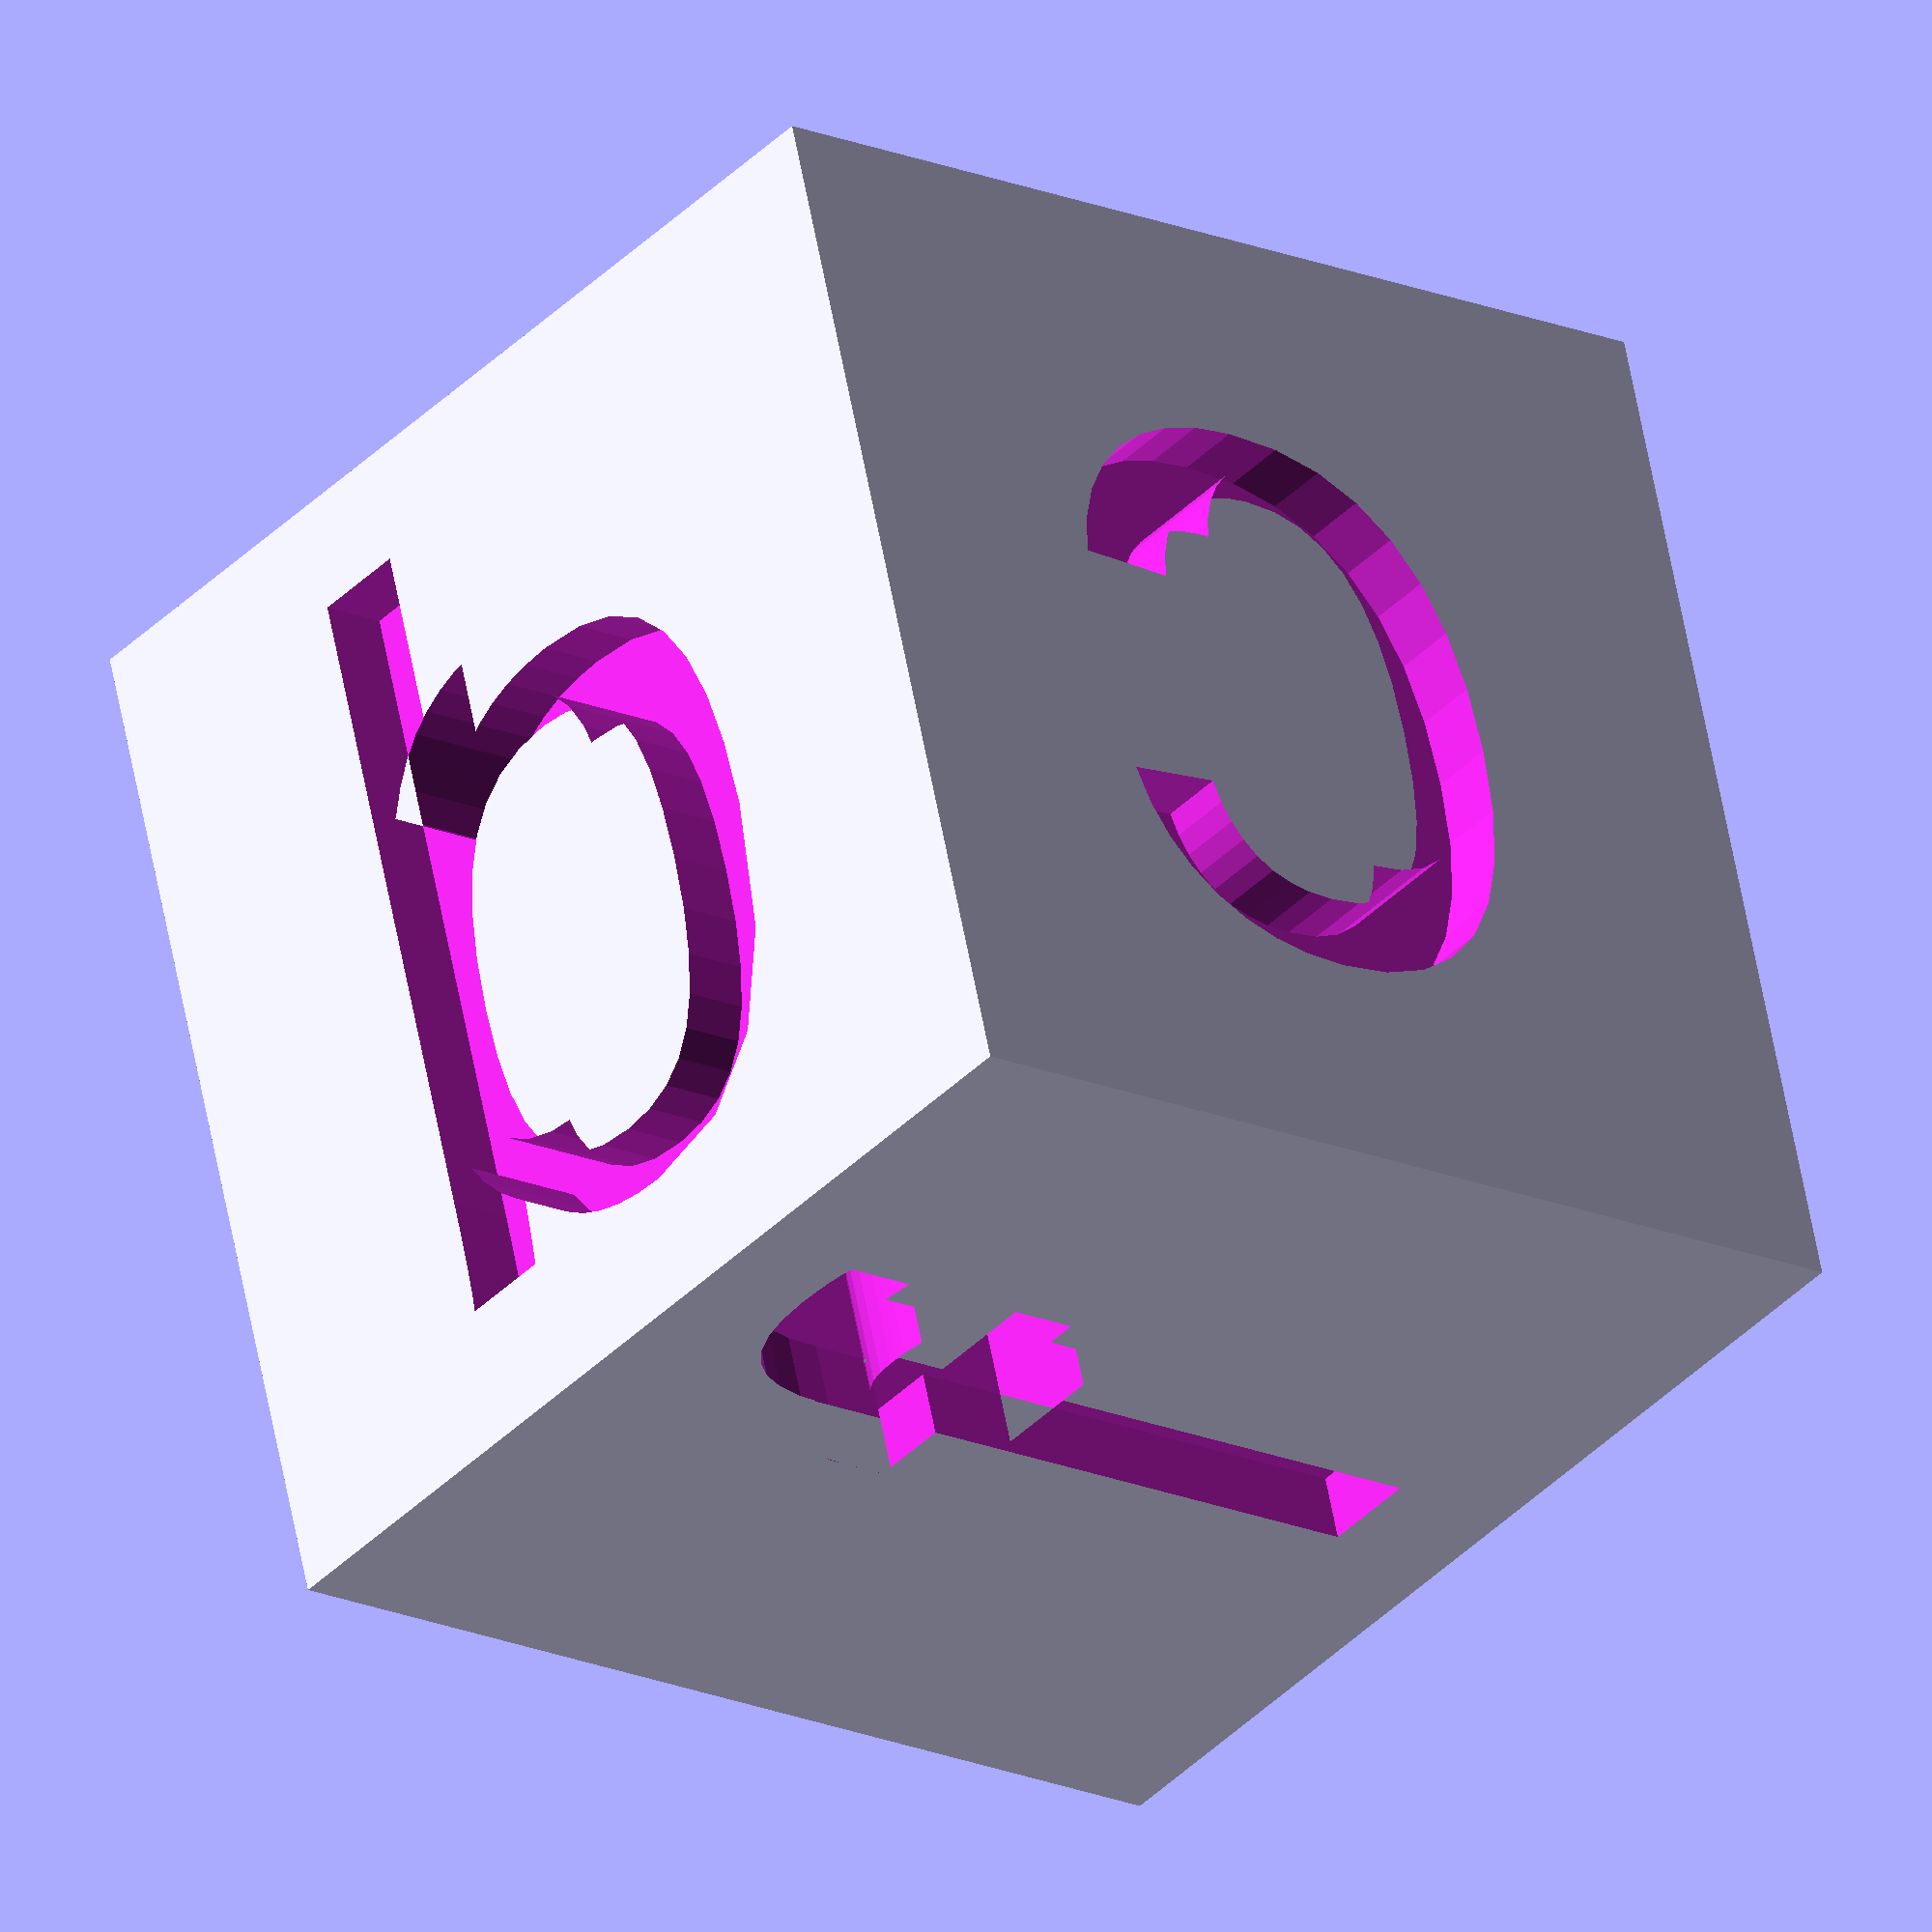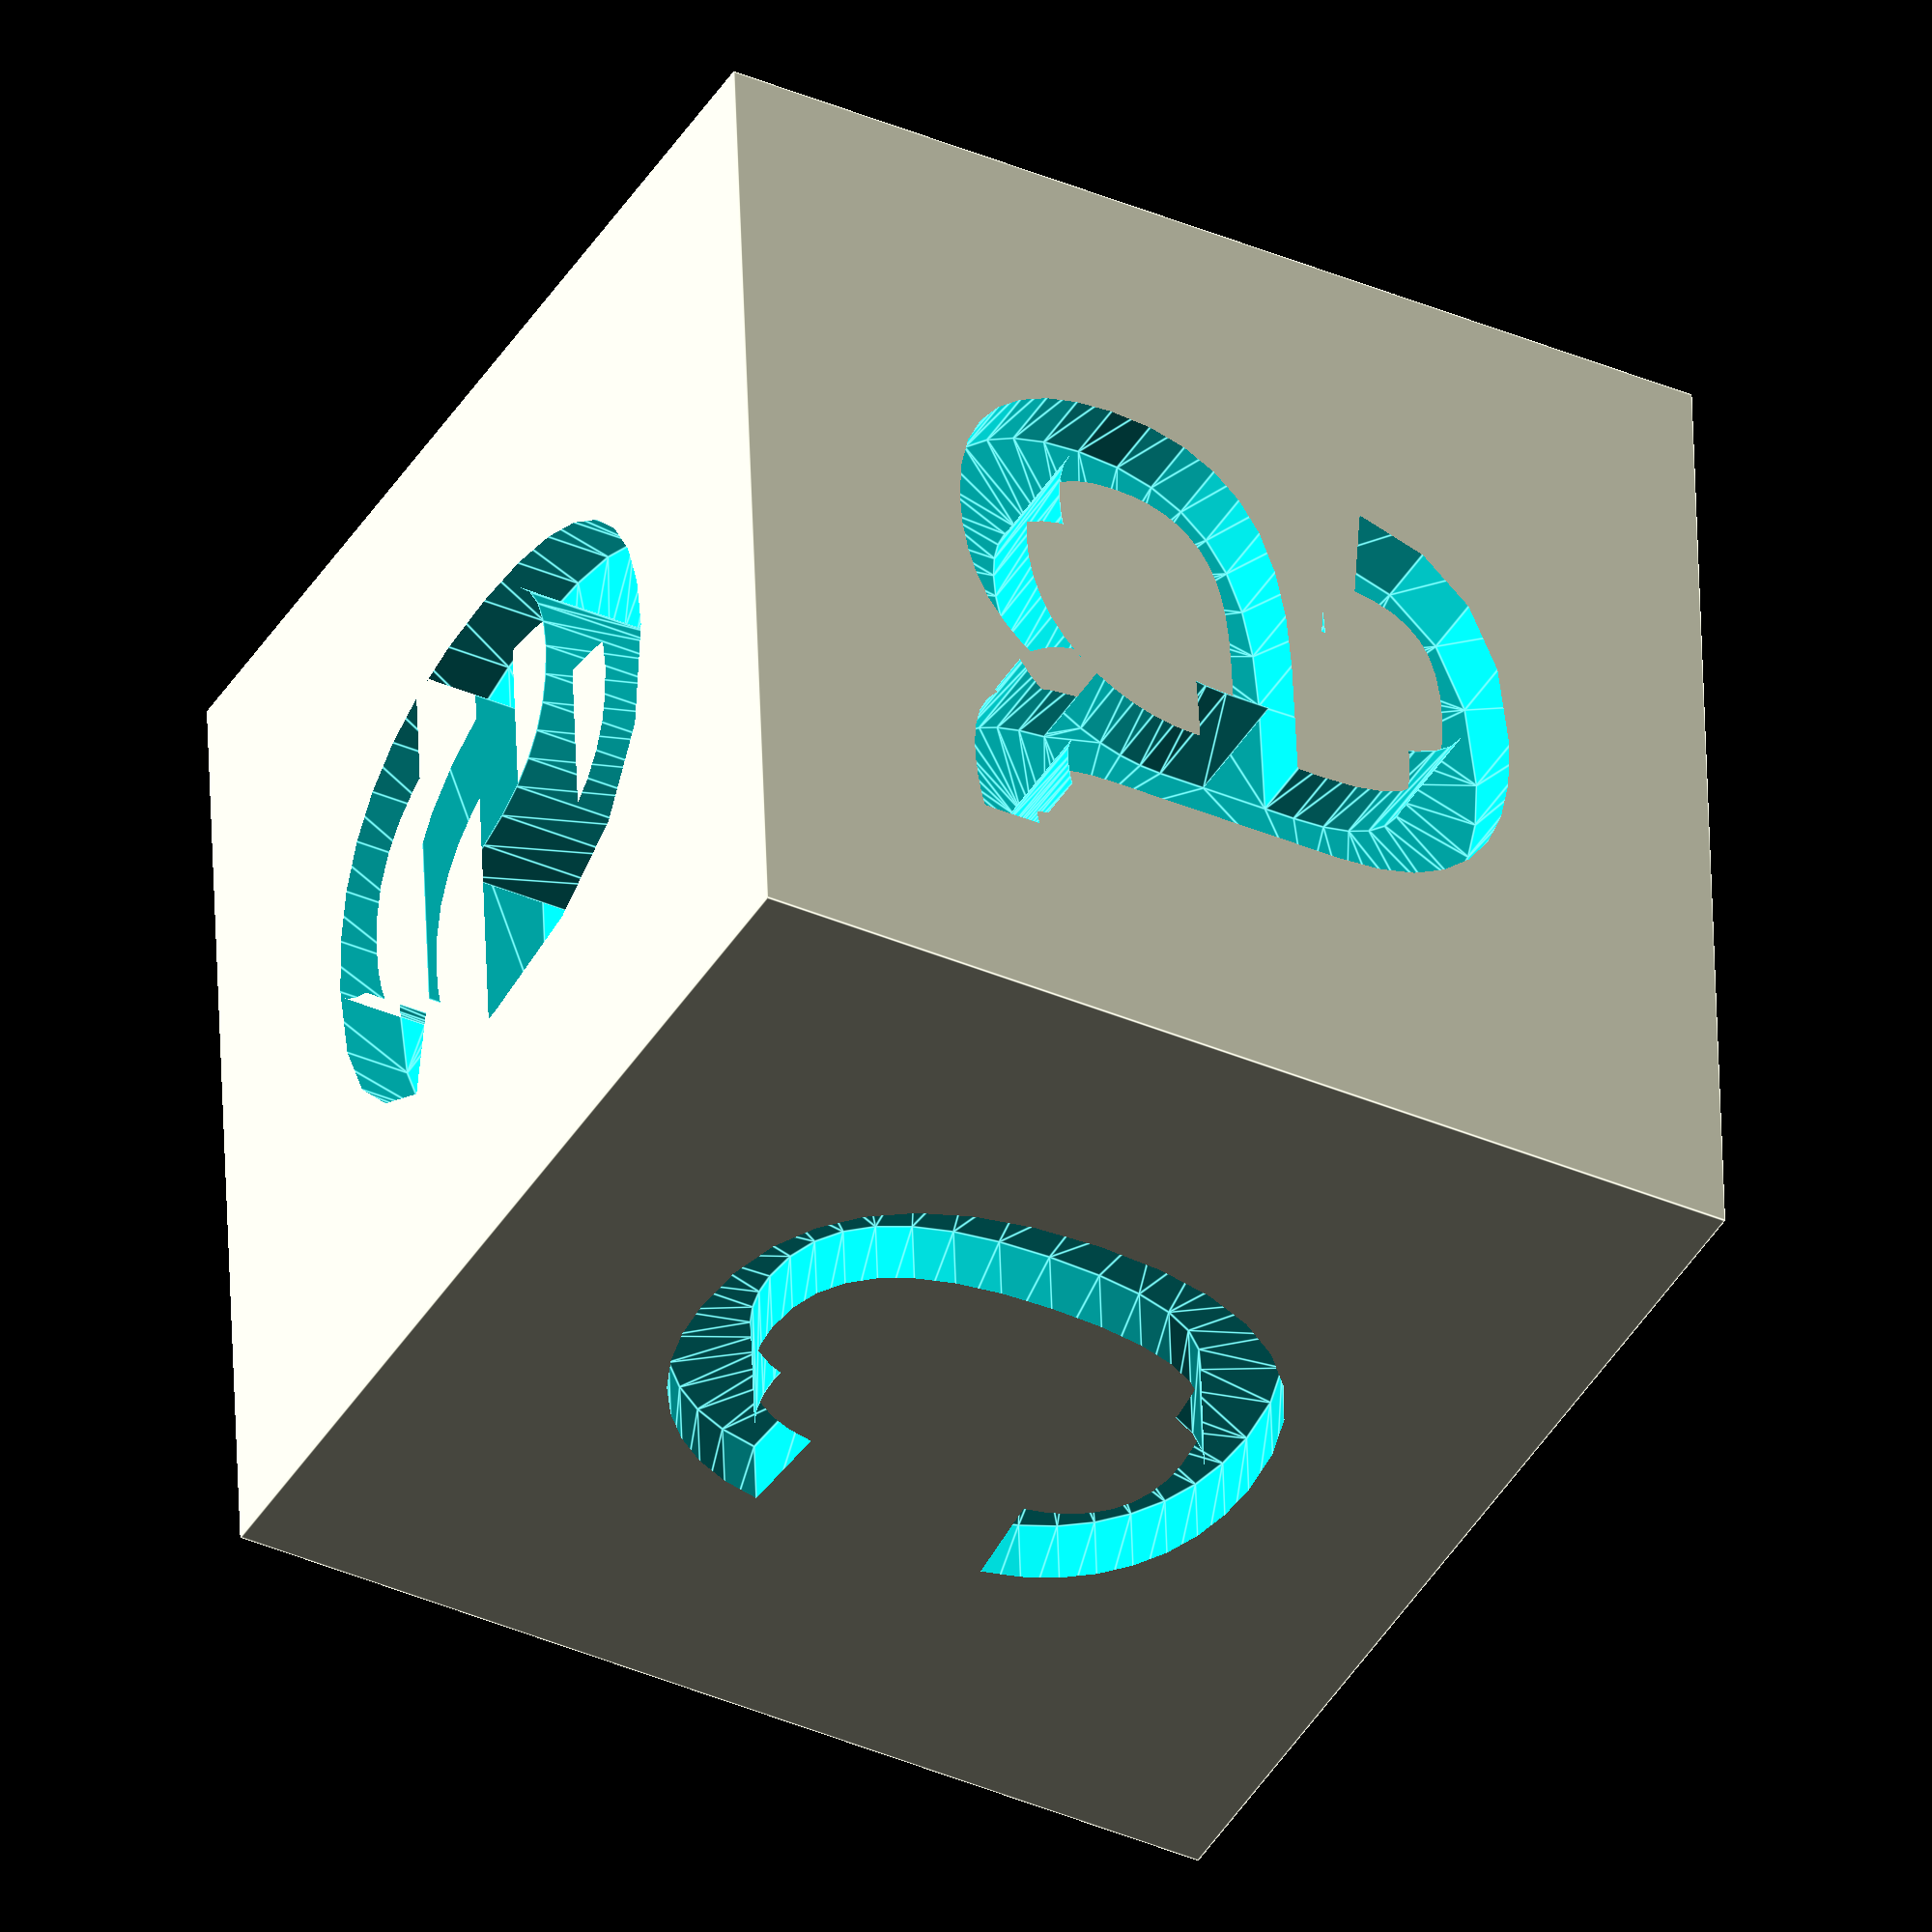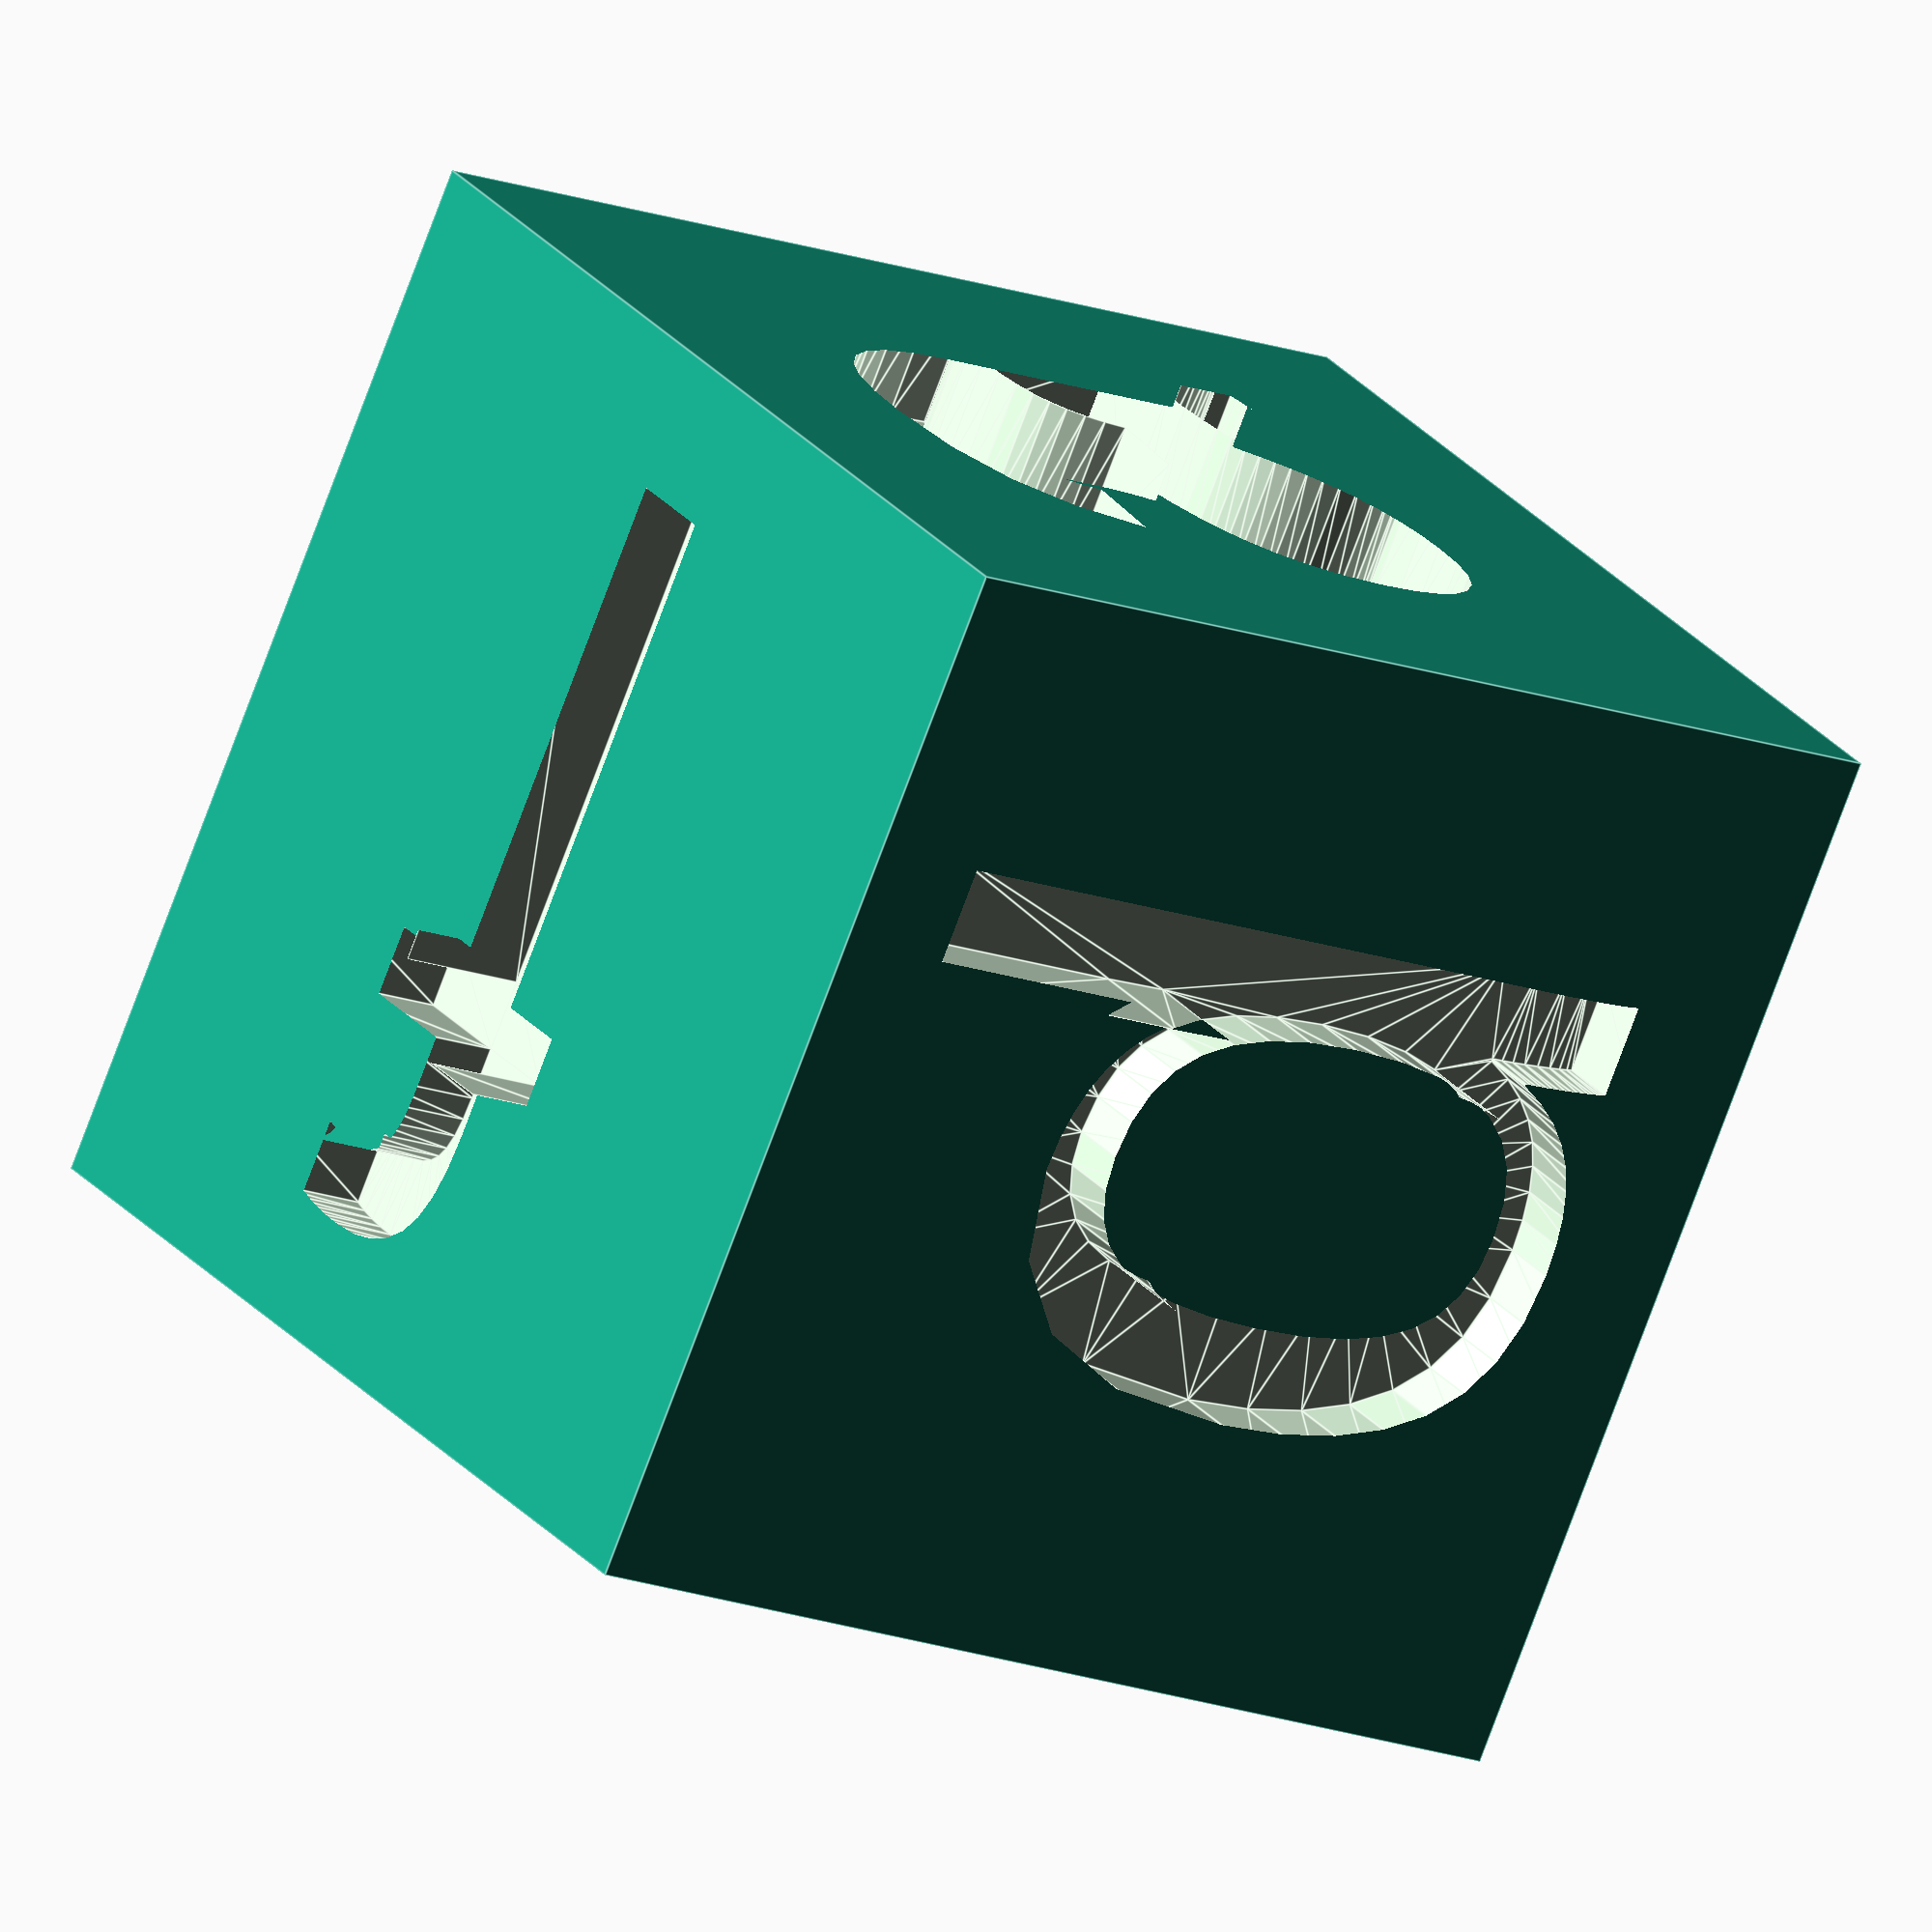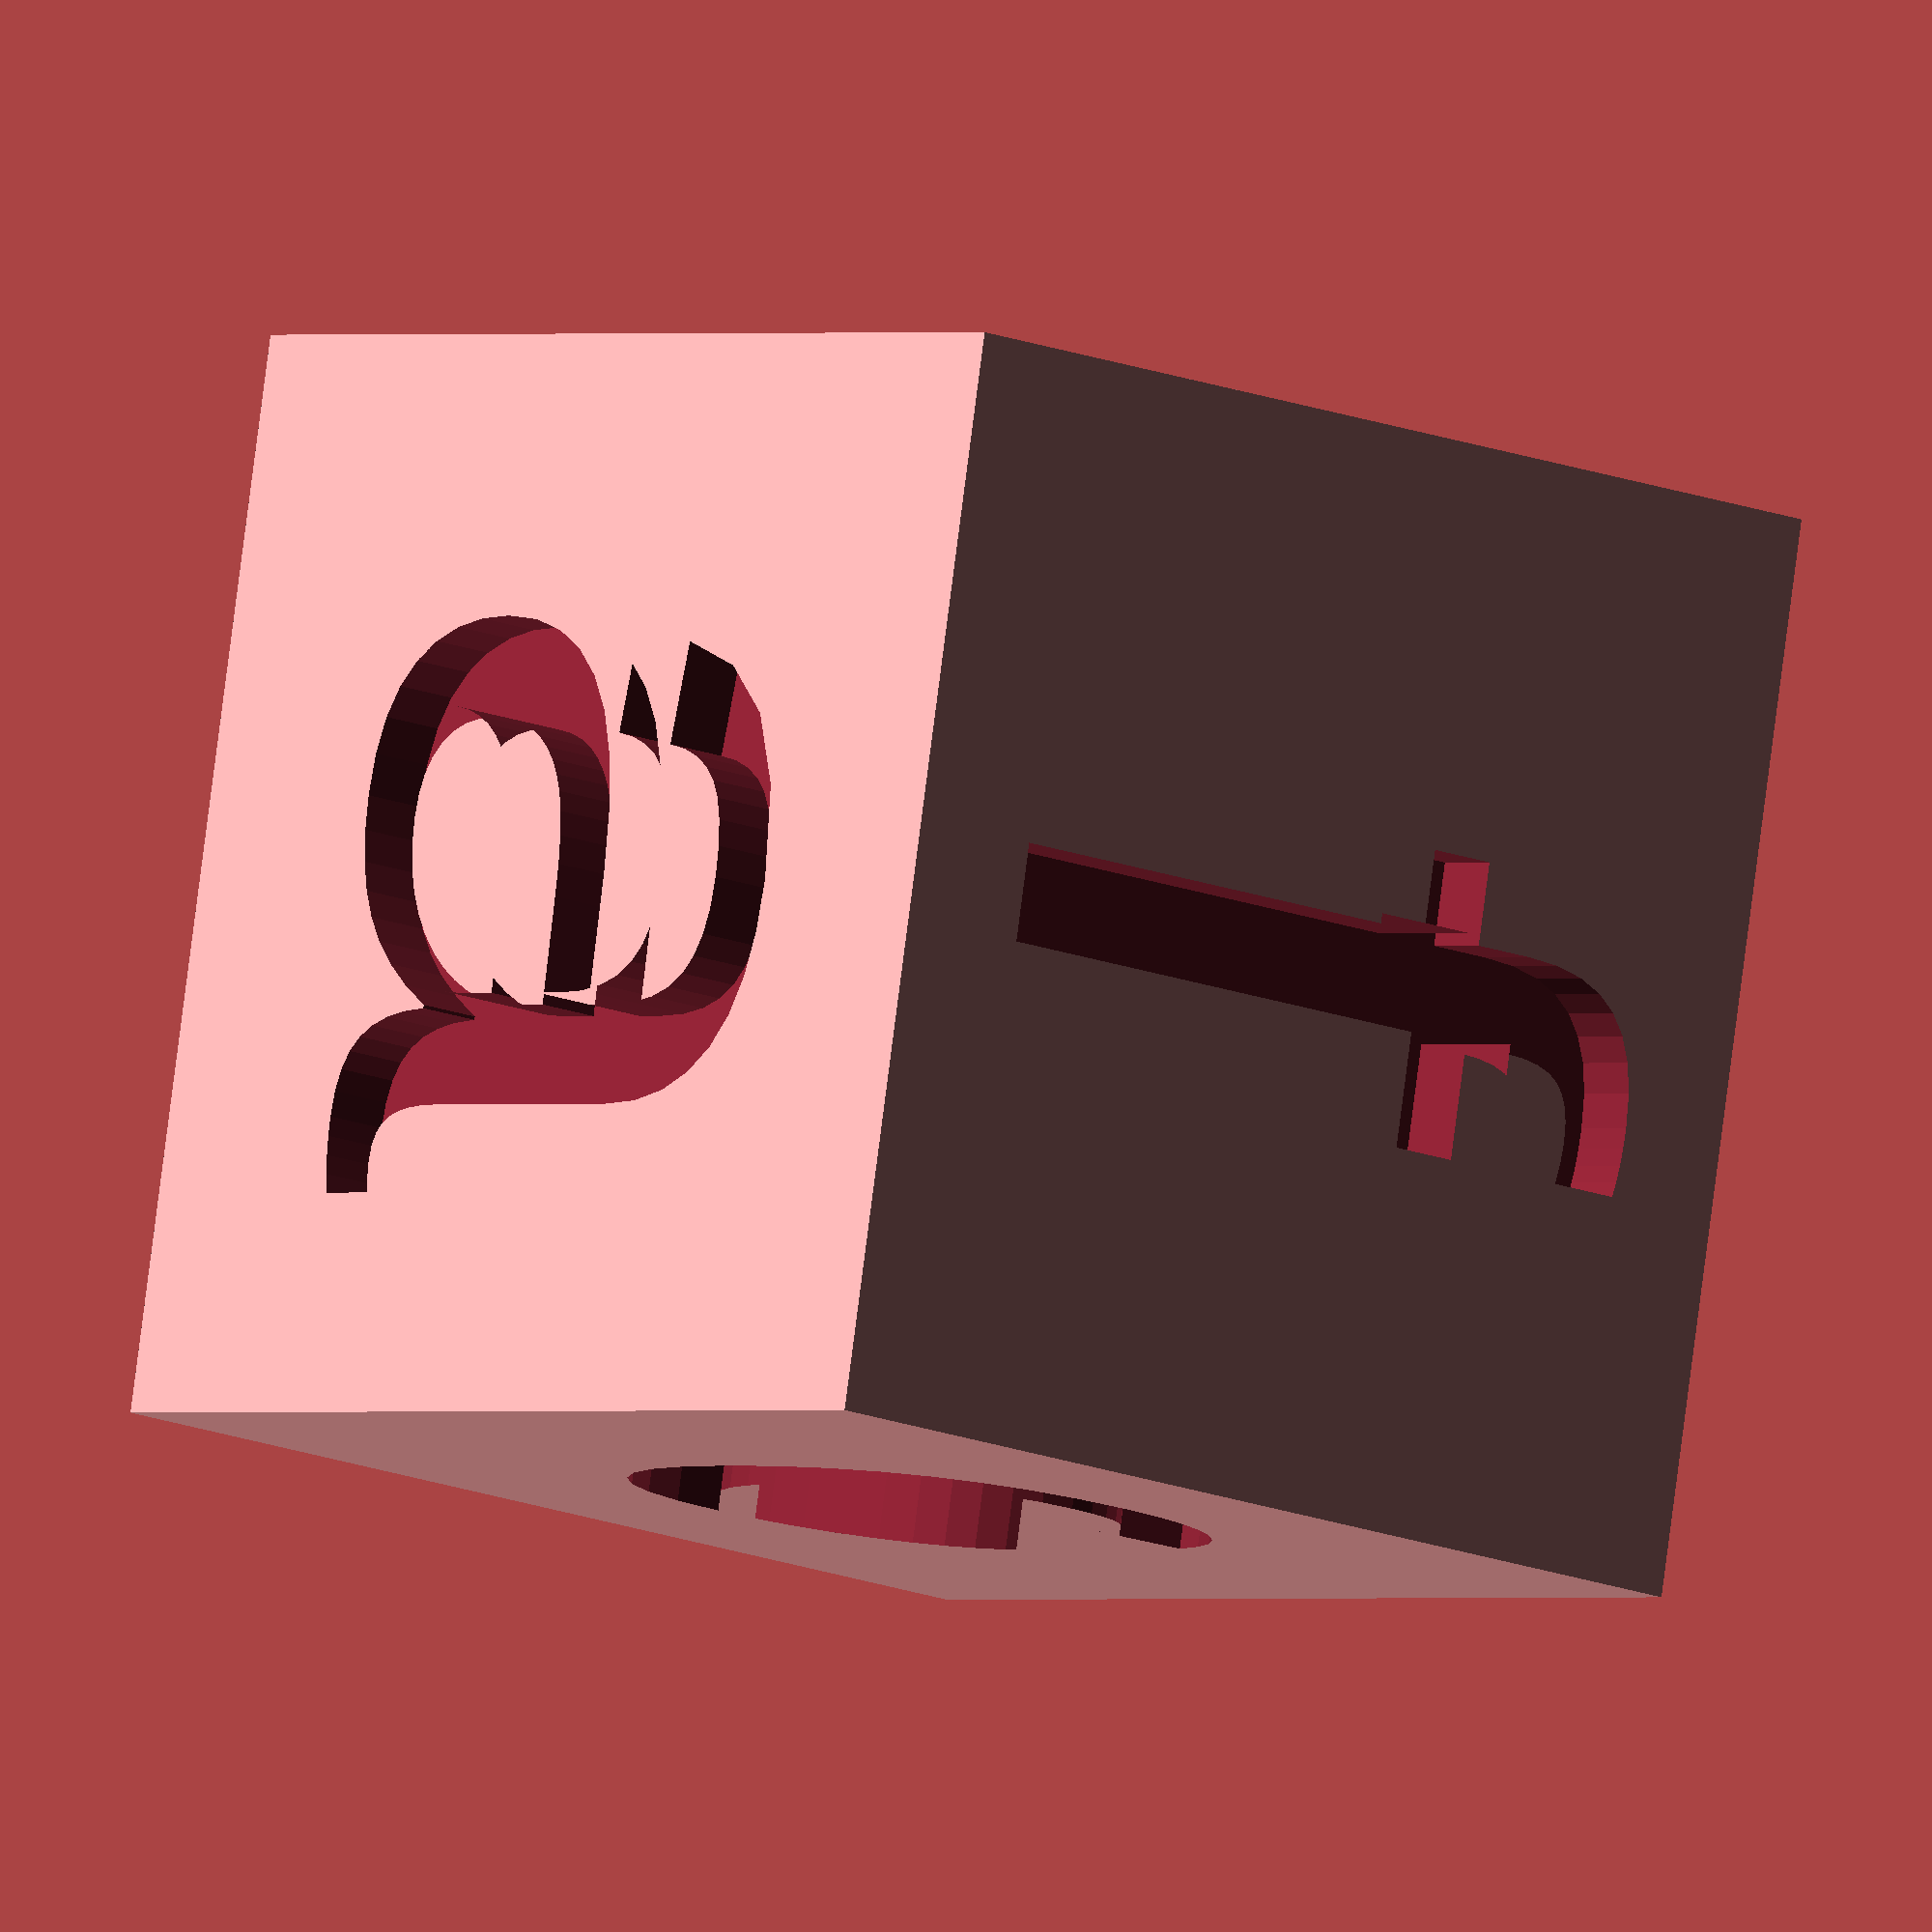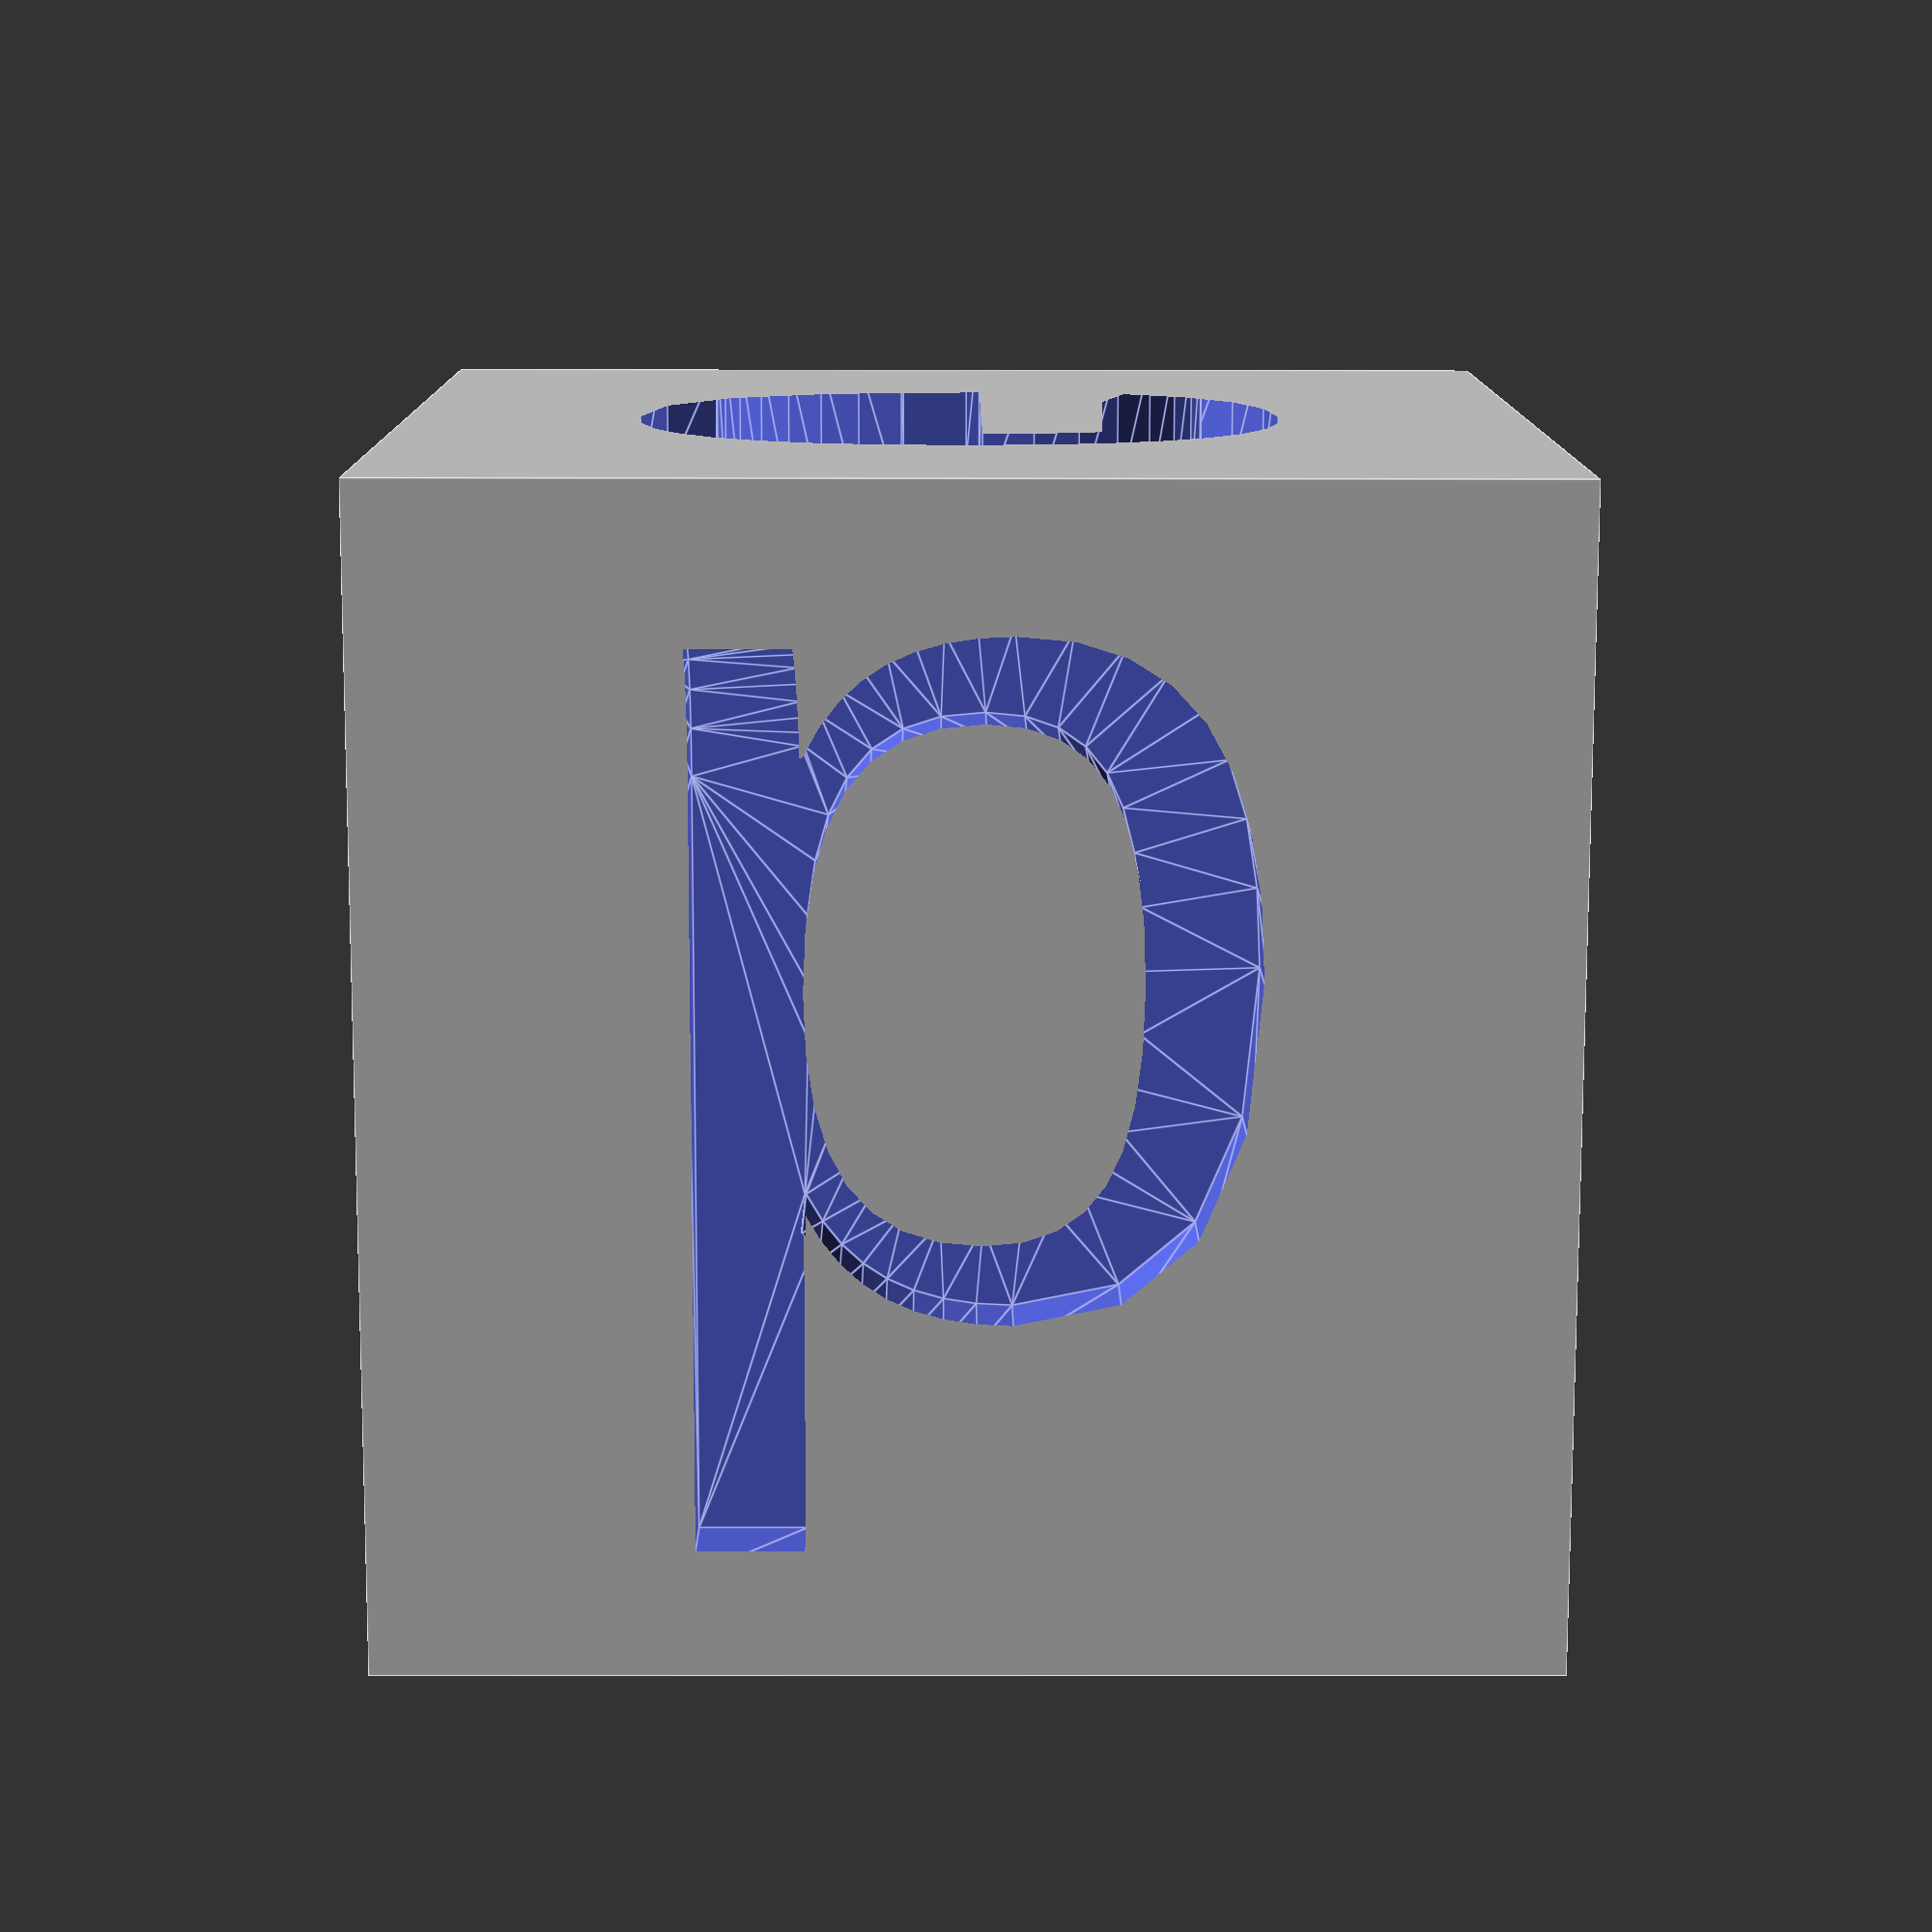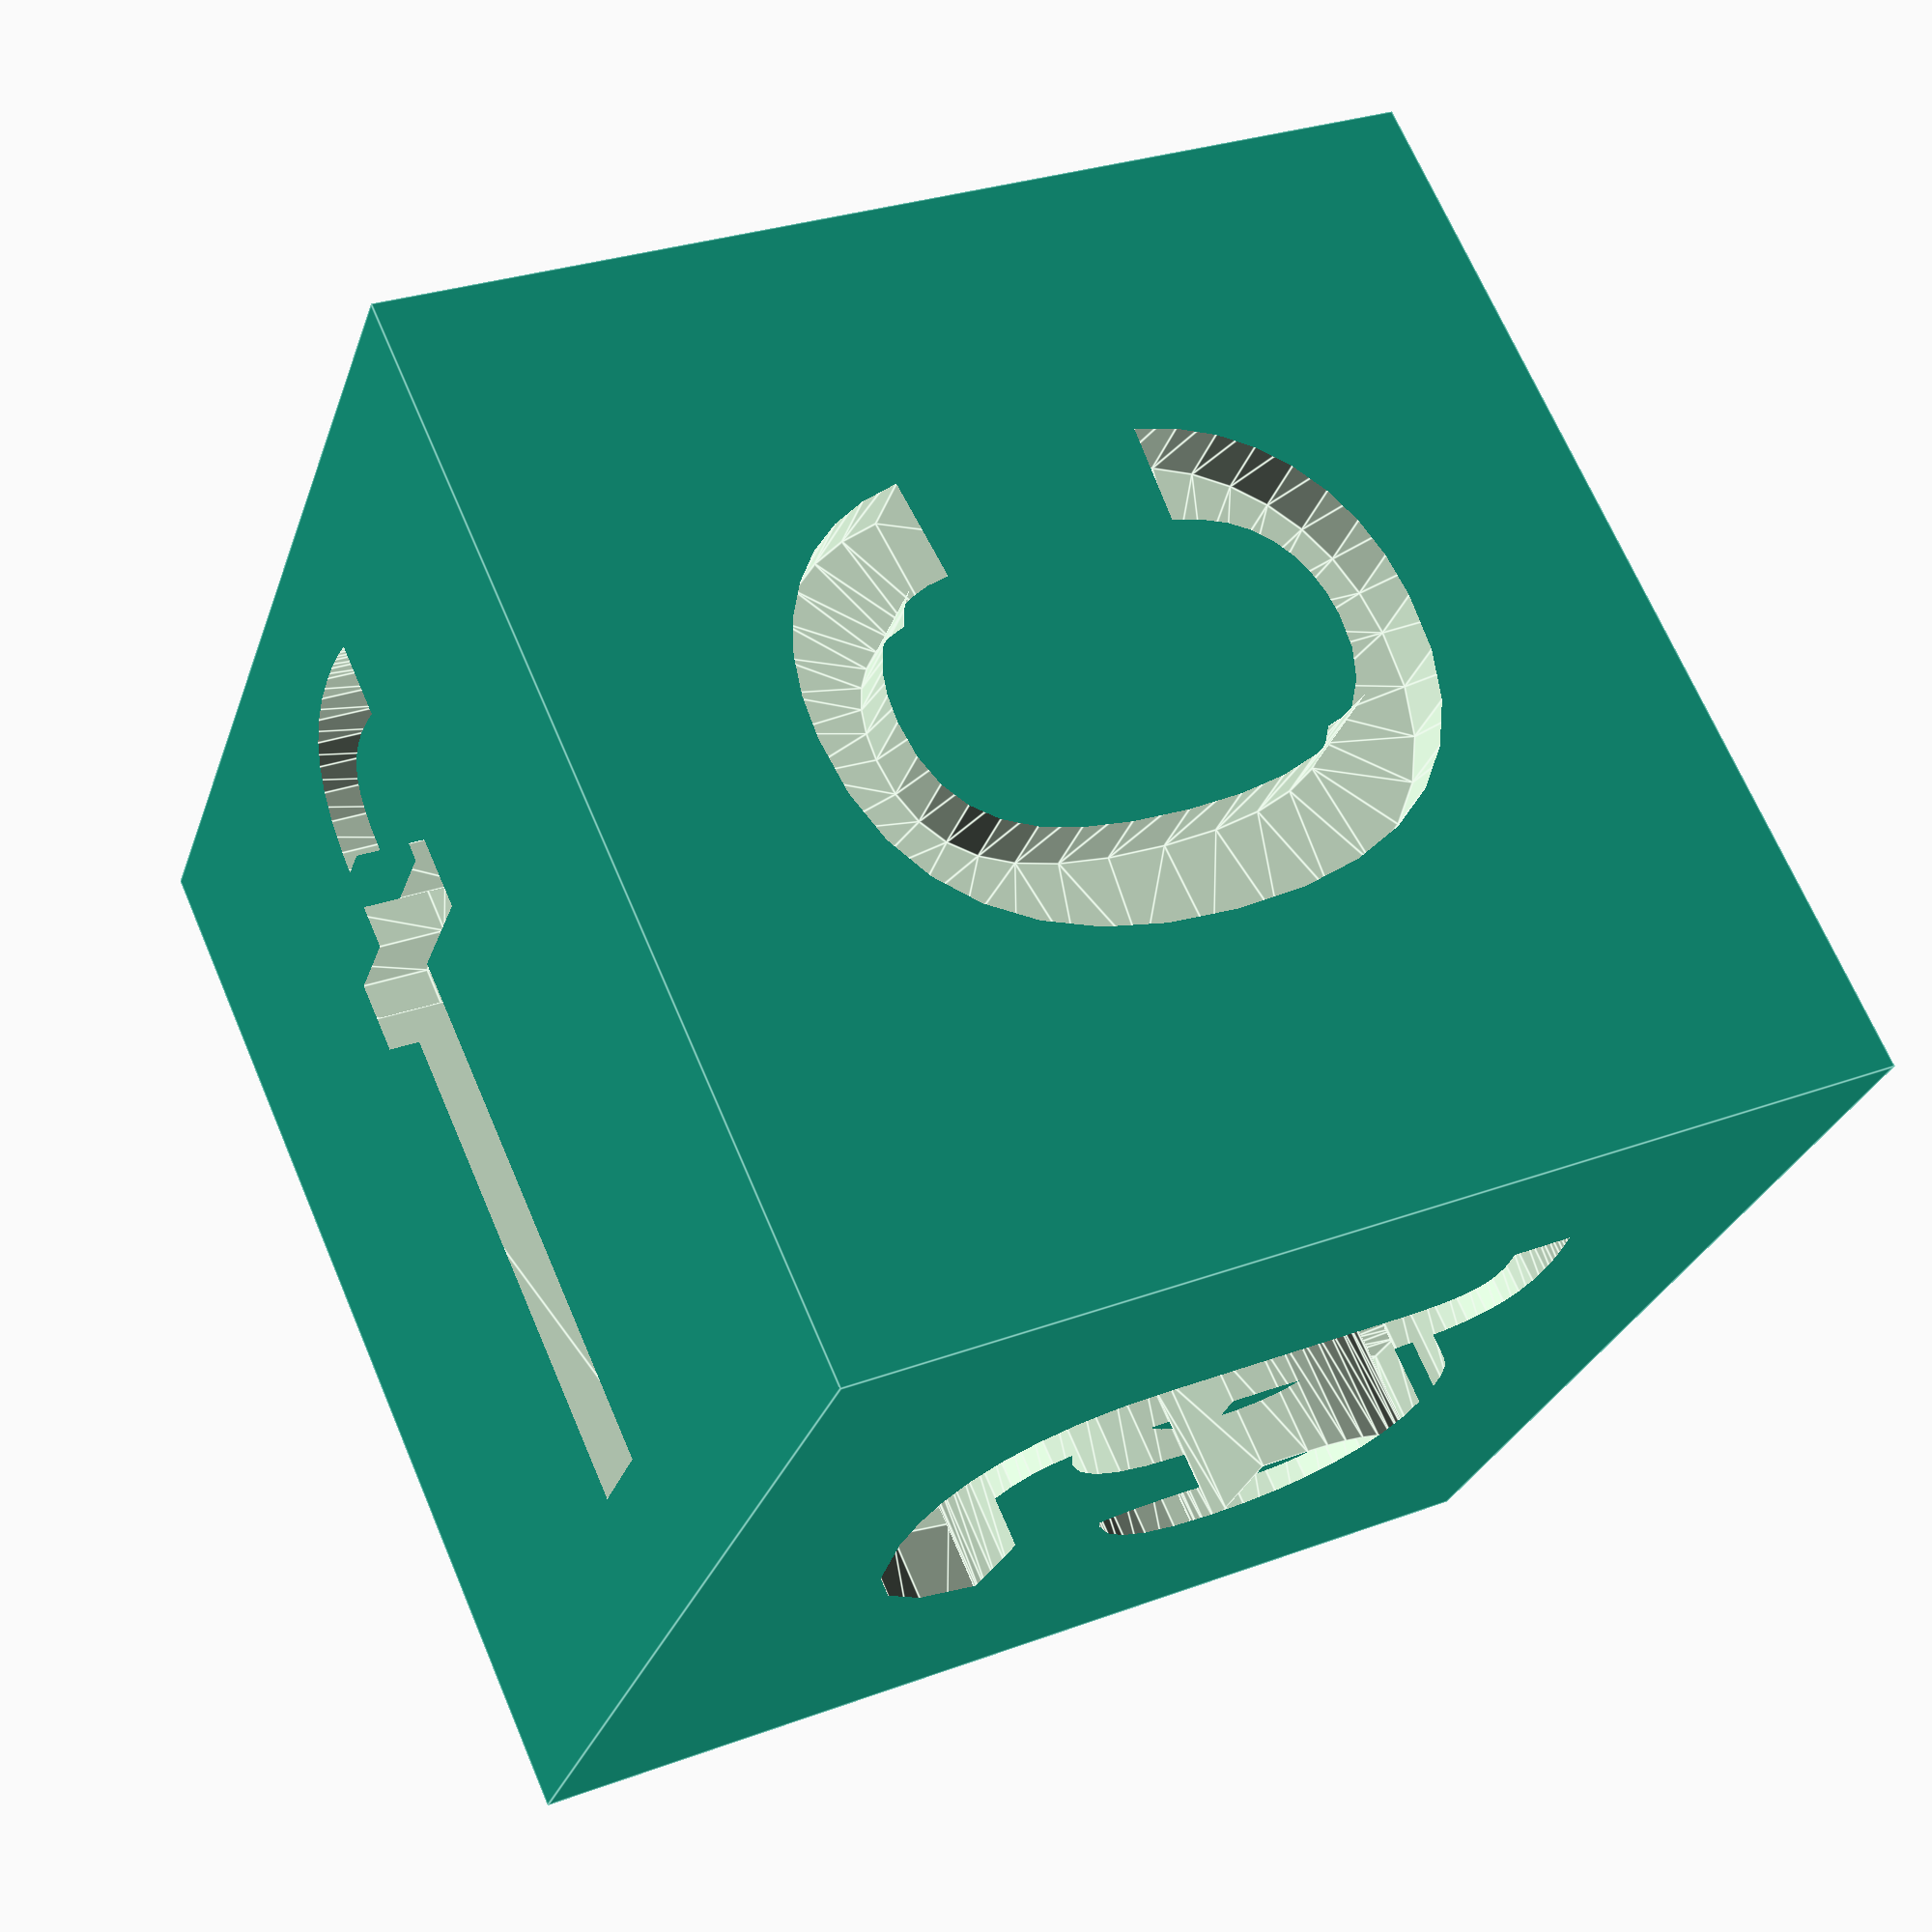
<openscad>
CreateDice(16);

module CreateDice(size = 16) {
    textSize = size * 0.75;
    textLocation = size / 2 - 1;
    textExtrusionSize = 2;
    difference() {
        cube([size, size, size], center = true);
        translate([0,0,textLocation]) linear_extrude(textExtrusionSize) text("a", size=textSize, halign="center", valign="center");
        rotate([180, 0, 0]) translate([0,0,textLocation]) linear_extrude(textExtrusionSize) text("b", size=textSize, halign="center", valign="center");
        rotate([0, 90, 0]) translate([0,0,textLocation]) linear_extrude(textExtrusionSize) text("c", size=textSize, halign="center", valign="center");
        rotate([0, 270, 0]) translate([0,0,textLocation]) linear_extrude(textExtrusionSize) text("d", size=textSize, halign="center", valign="center");
        rotate([90, 0, 0]) translate([0,0,textLocation]) linear_extrude(textExtrusionSize) text("e", size=textSize, halign="center", valign="center");
        rotate([270, 0, 0]) translate([0,0,textLocation]) linear_extrude(textExtrusionSize) text("f", size=textSize, halign="center", valign="center");
    }
}
</openscad>
<views>
elev=17.7 azim=196.2 roll=229.5 proj=o view=wireframe
elev=221.9 azim=268.0 roll=208.8 proj=o view=edges
elev=76.8 azim=238.6 roll=339.6 proj=o view=edges
elev=194.9 azim=281.1 roll=131.7 proj=o view=solid
elev=7.4 azim=199.3 roll=89.7 proj=p view=edges
elev=291.1 azim=288.5 roll=336.9 proj=p view=edges
</views>
